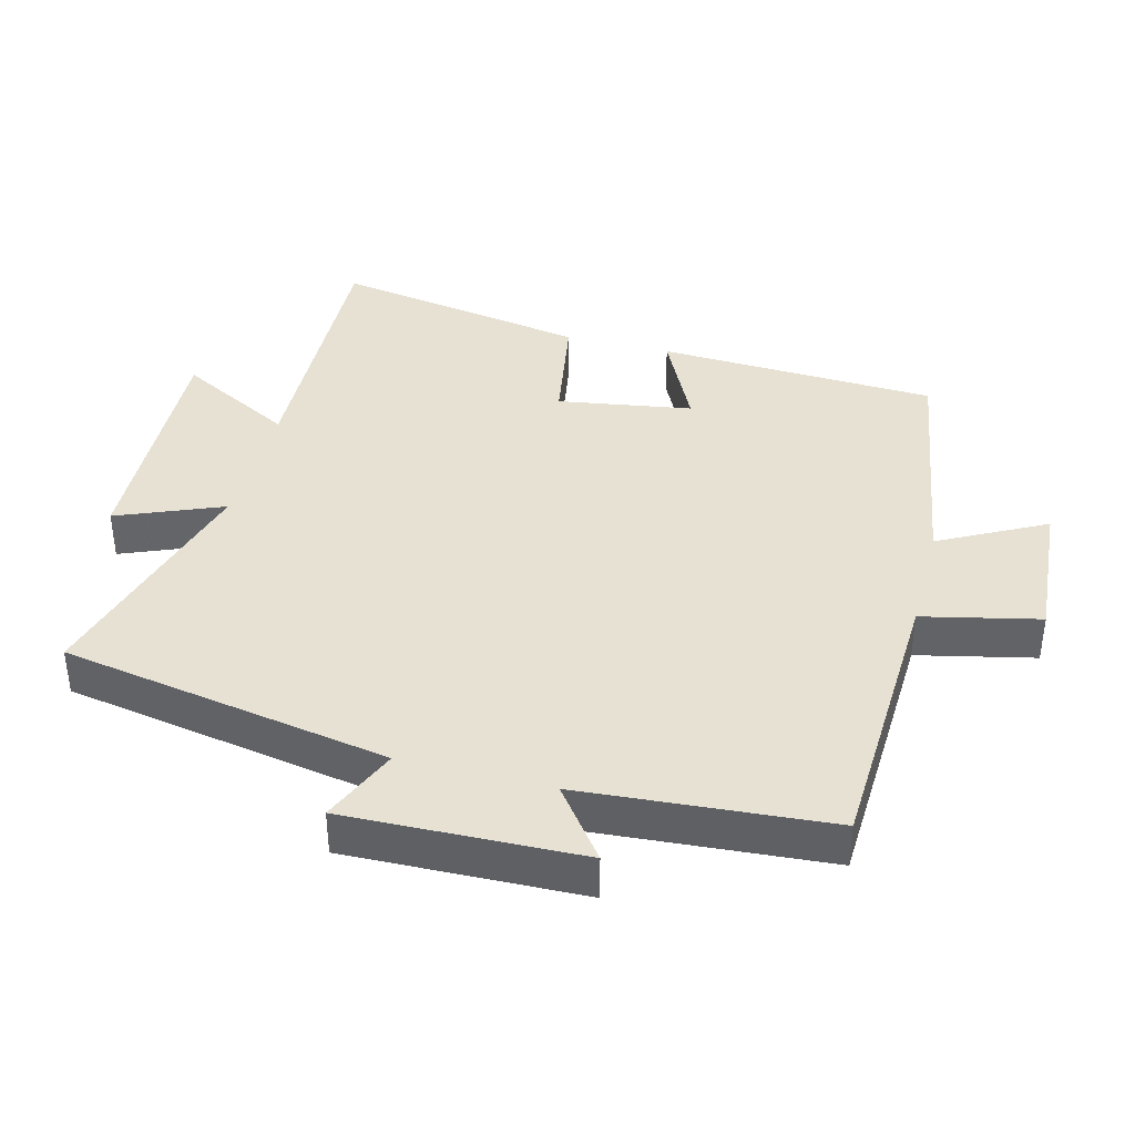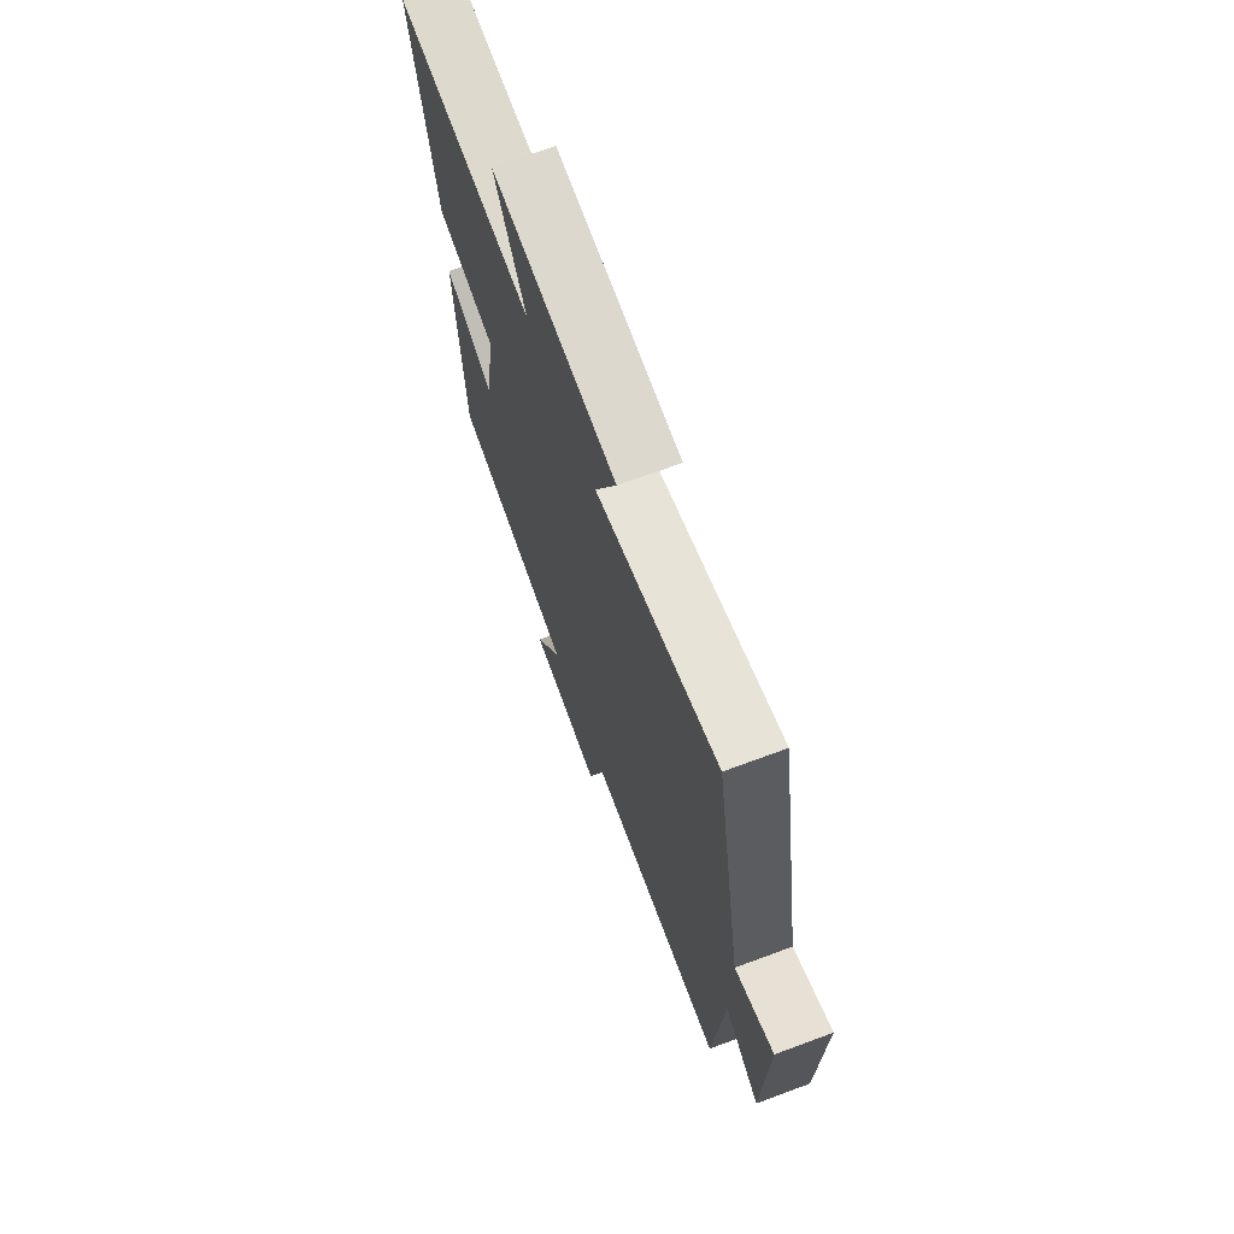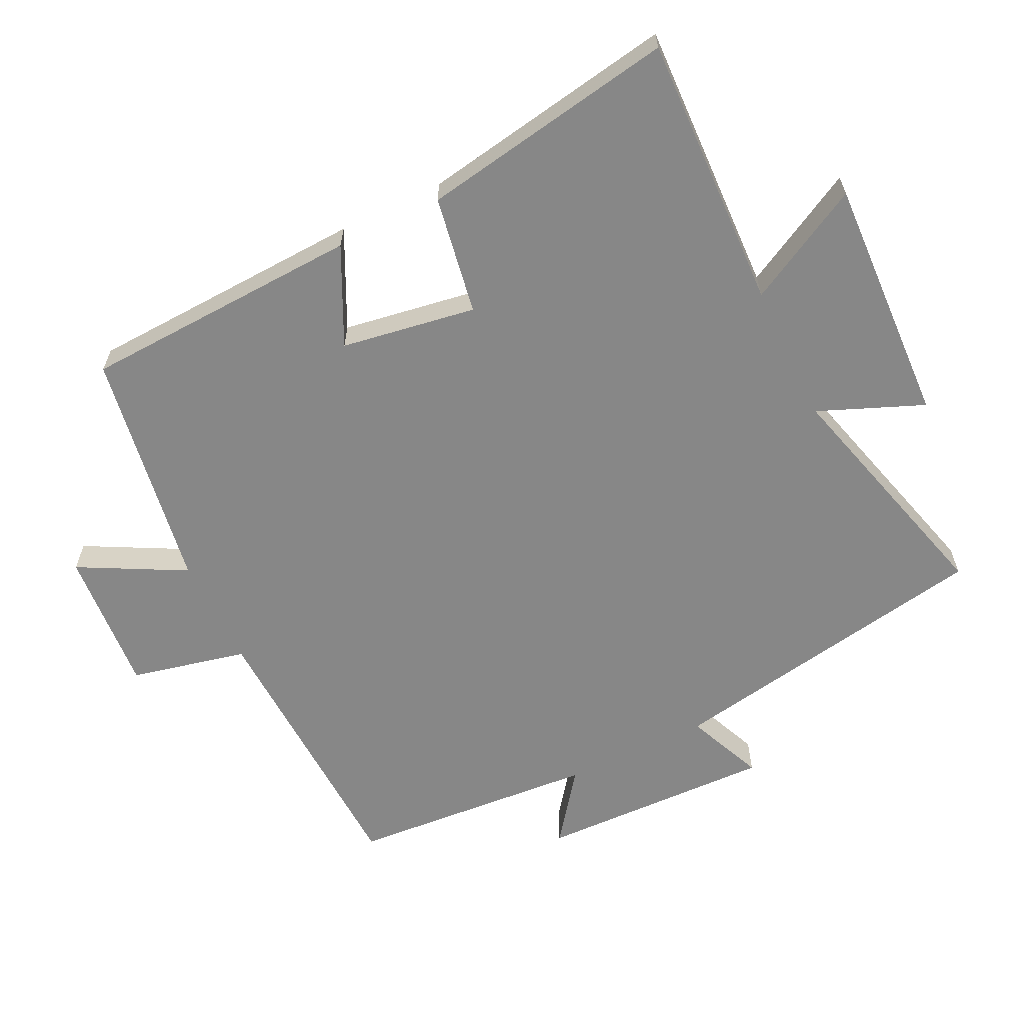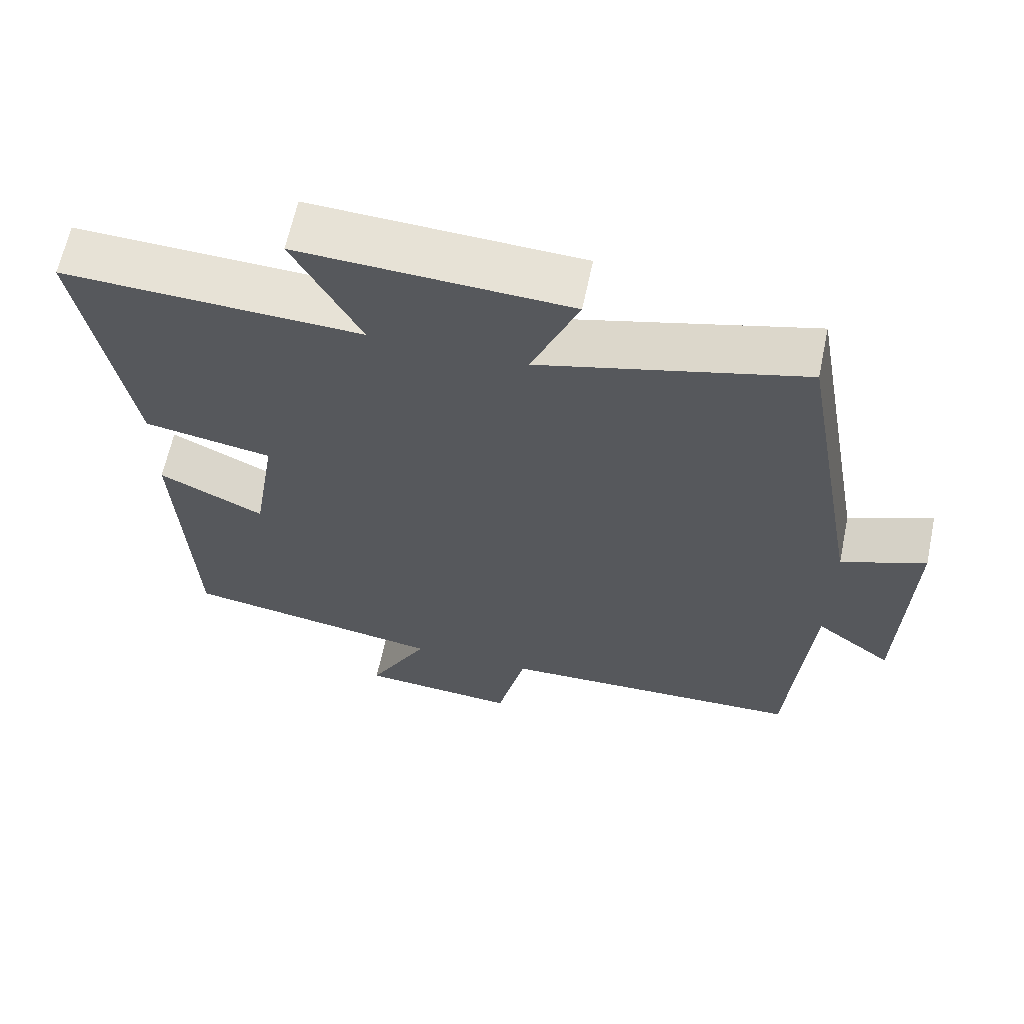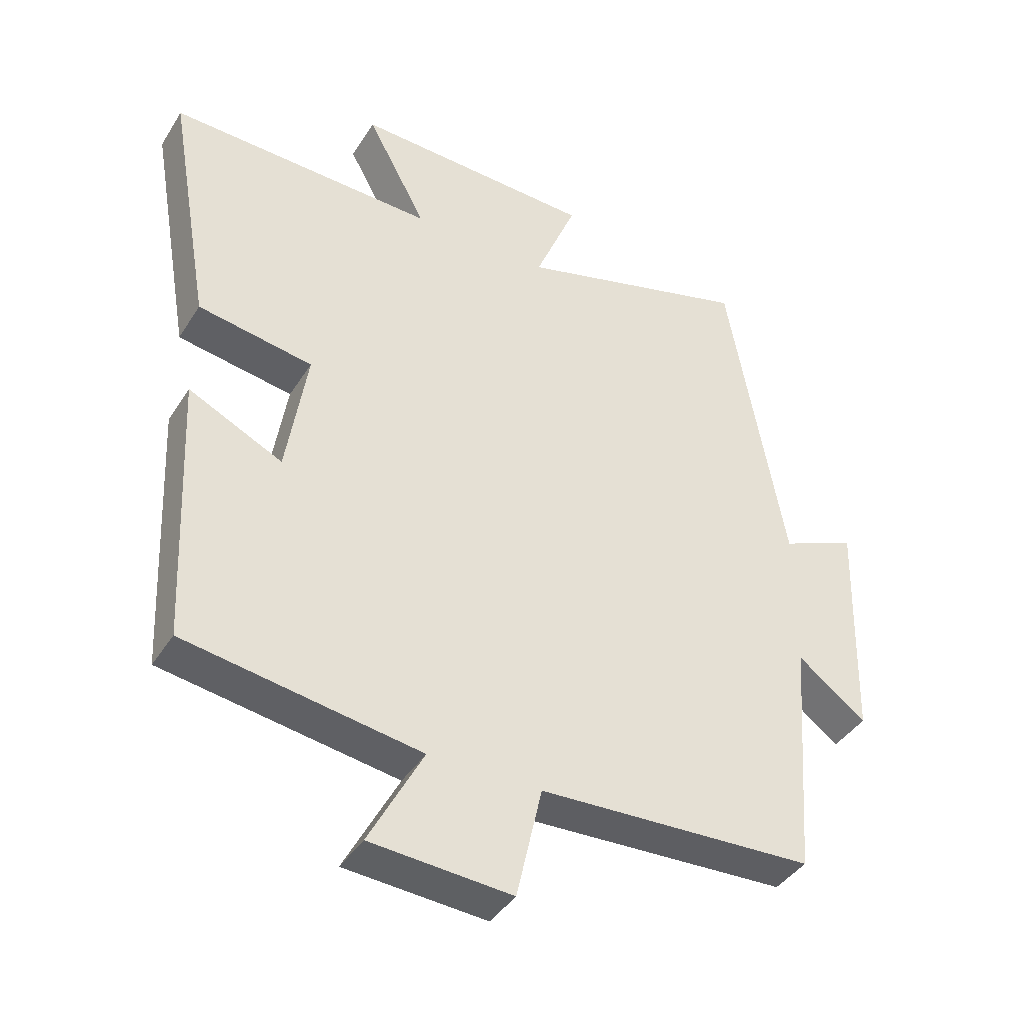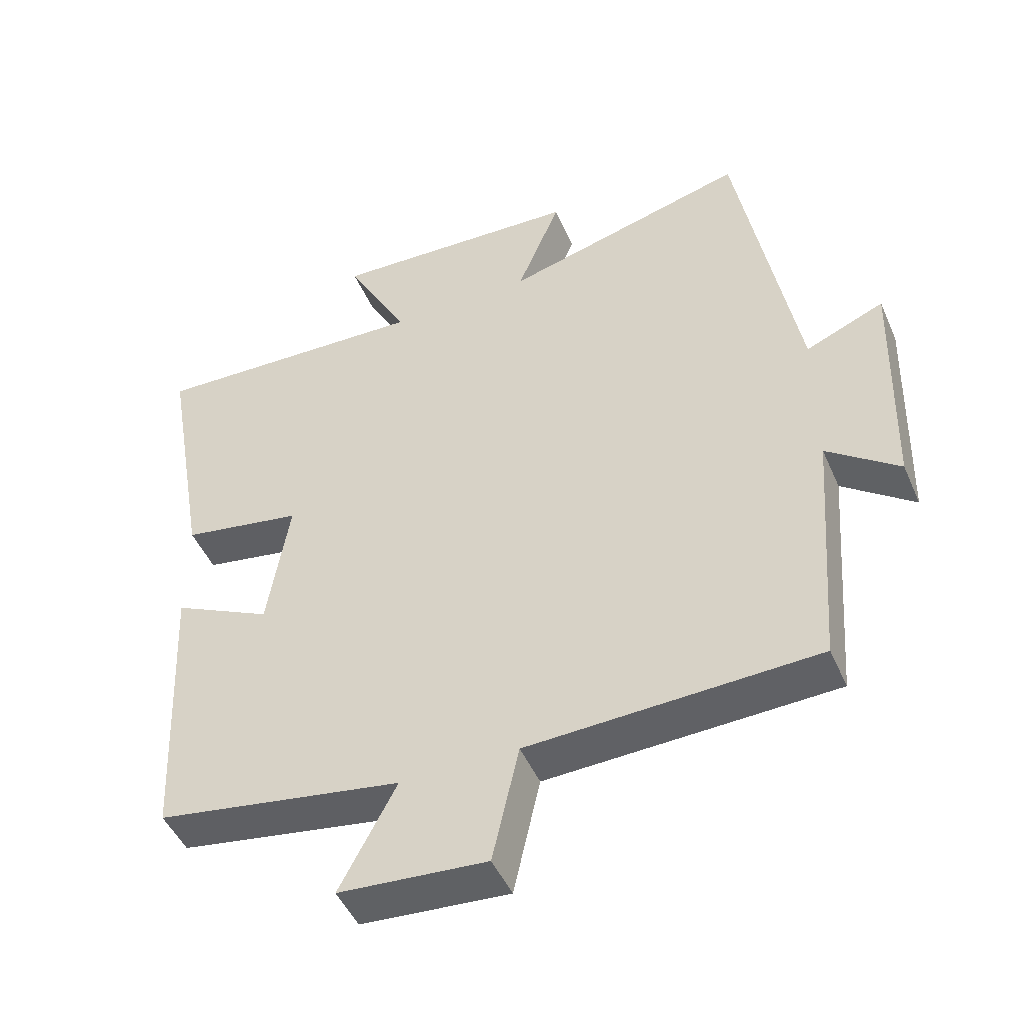
<metadata>
{"format":"obj","ext":"obj","renderer":"f3d","projection":"perspective","resolution":1024,"background":"white","views":[{"elev":38.8,"azim":104.6,"up":"+Y"},{"elev":70.1,"azim":69.7,"up":"+Z"},{"elev":-62.3,"azim":-64.1,"up":"+Y"},{"elev":63.6,"azim":11.9,"up":"+Z"},{"elev":-40.6,"azim":-29.3,"up":"+Z"},{"elev":-47.5,"azim":22.9,"up":"+Z"}]}
</metadata>
<code>
v 0.472 0.07 -0.483
v 0.05 0.07 -0.5
v 0.011 0.07 -0.673
v -0.205 0.07 -0.657
v -0.122 0.07 -0.5
v -0.481 0.07 -0.442
v -0.5 0.07 -0.026
v -0.356 0.07 -0.096
v -0.324 0.07 0.104
v -0.5 0.07 0.134
v -0.566 0.07 0.515
v -0.158 0.07 0.5
v -0.25 0.07 0.672
v 0.118 0.07 0.656
v 0.054 0.07 0.5
v 0.413 0.07 0.598
v 0.5 0.07 0.108
v 0.615 0.07 0.157
v 0.605 0.07 -0.193
v 0.5 0.07 -0.114
v 0.472 0 -0.483
v 0.05 0 -0.5
v 0.011 0 -0.673
v -0.205 0 -0.657
v -0.122 0 -0.5
v -0.481 0 -0.442
v -0.5 0 -0.026
v -0.356 0 -0.096
v -0.324 0 0.104
v -0.5 0 0.134
v -0.566 0 0.515
v -0.158 0 0.5
v -0.25 0 0.672
v 0.118 0 0.656
v 0.054 0 0.5
v 0.413 0 0.598
v 0.5 0 0.108
v 0.615 0 0.157
v 0.605 0 -0.193
v 0.5 0 -0.114
f 17 18 19 20
f 15 16 17 20
f 15 20 1 2
f 12 13 14 15
f 12 15 2 3
f 9 10 11 12
f 8 9 12 3
f 5 6 7 8
f 5 8 3
f 3 4 5
f 40 39 38 37
f 40 37 36 35
f 22 21 40 35
f 35 34 33 32
f 23 22 35 32
f 32 31 30 29
f 23 32 29 28
f 28 27 26 25
f 23 28 25
f 25 24 23
f 1 21 22 2
f 2 22 23 3
f 3 23 24 4
f 4 24 25 5
f 5 25 26 6
f 6 26 27 7
f 7 27 28 8
f 8 28 29 9
f 9 29 30 10
f 10 30 31 11
f 11 31 32 12
f 12 32 33 13
f 13 33 34 14
f 14 34 35 15
f 15 35 36 16
f 16 36 37 17
f 17 37 38 18
f 18 38 39 19
f 19 39 40 20
f 20 40 21 1

</code>
